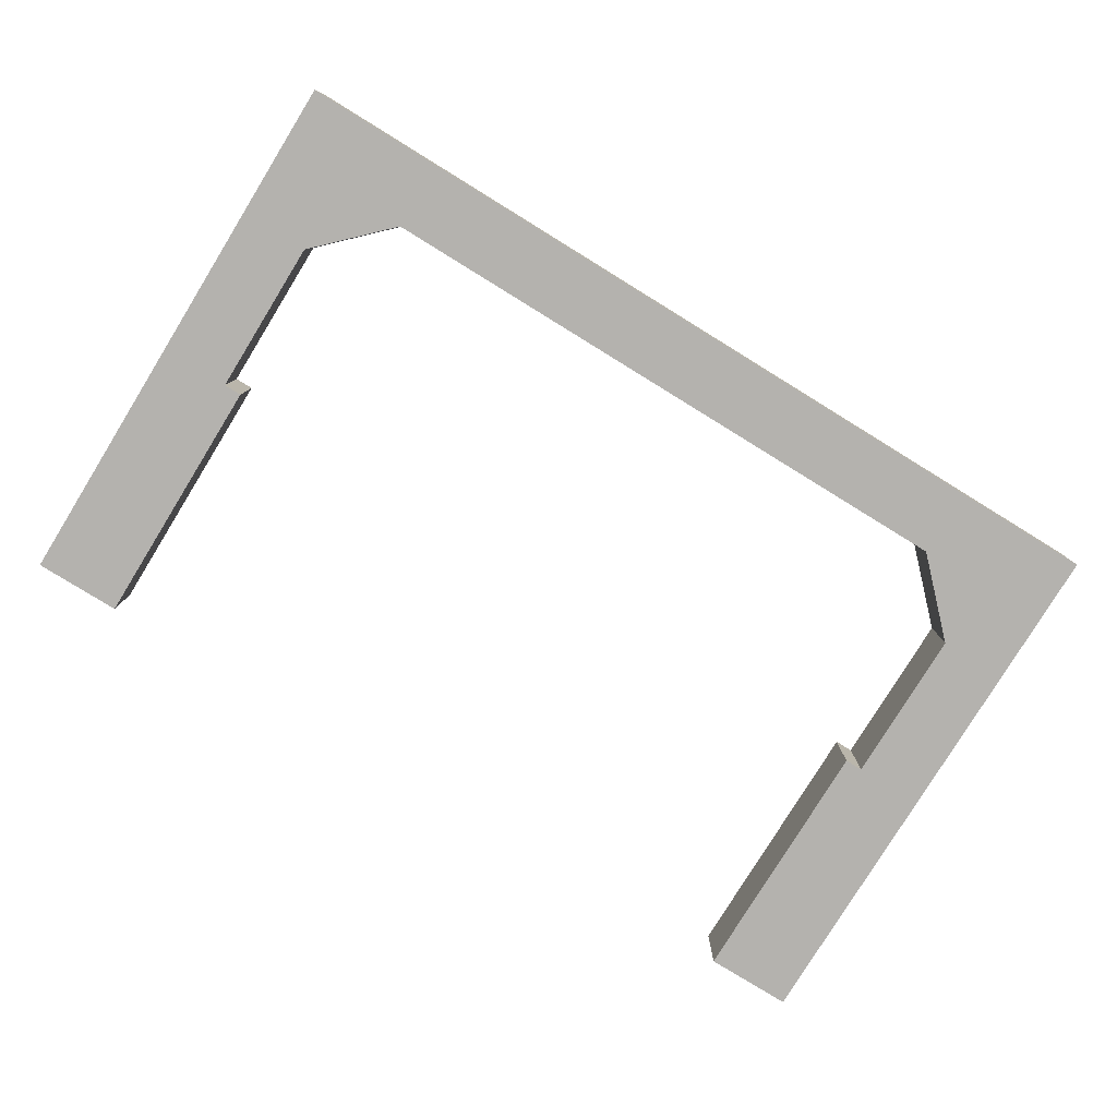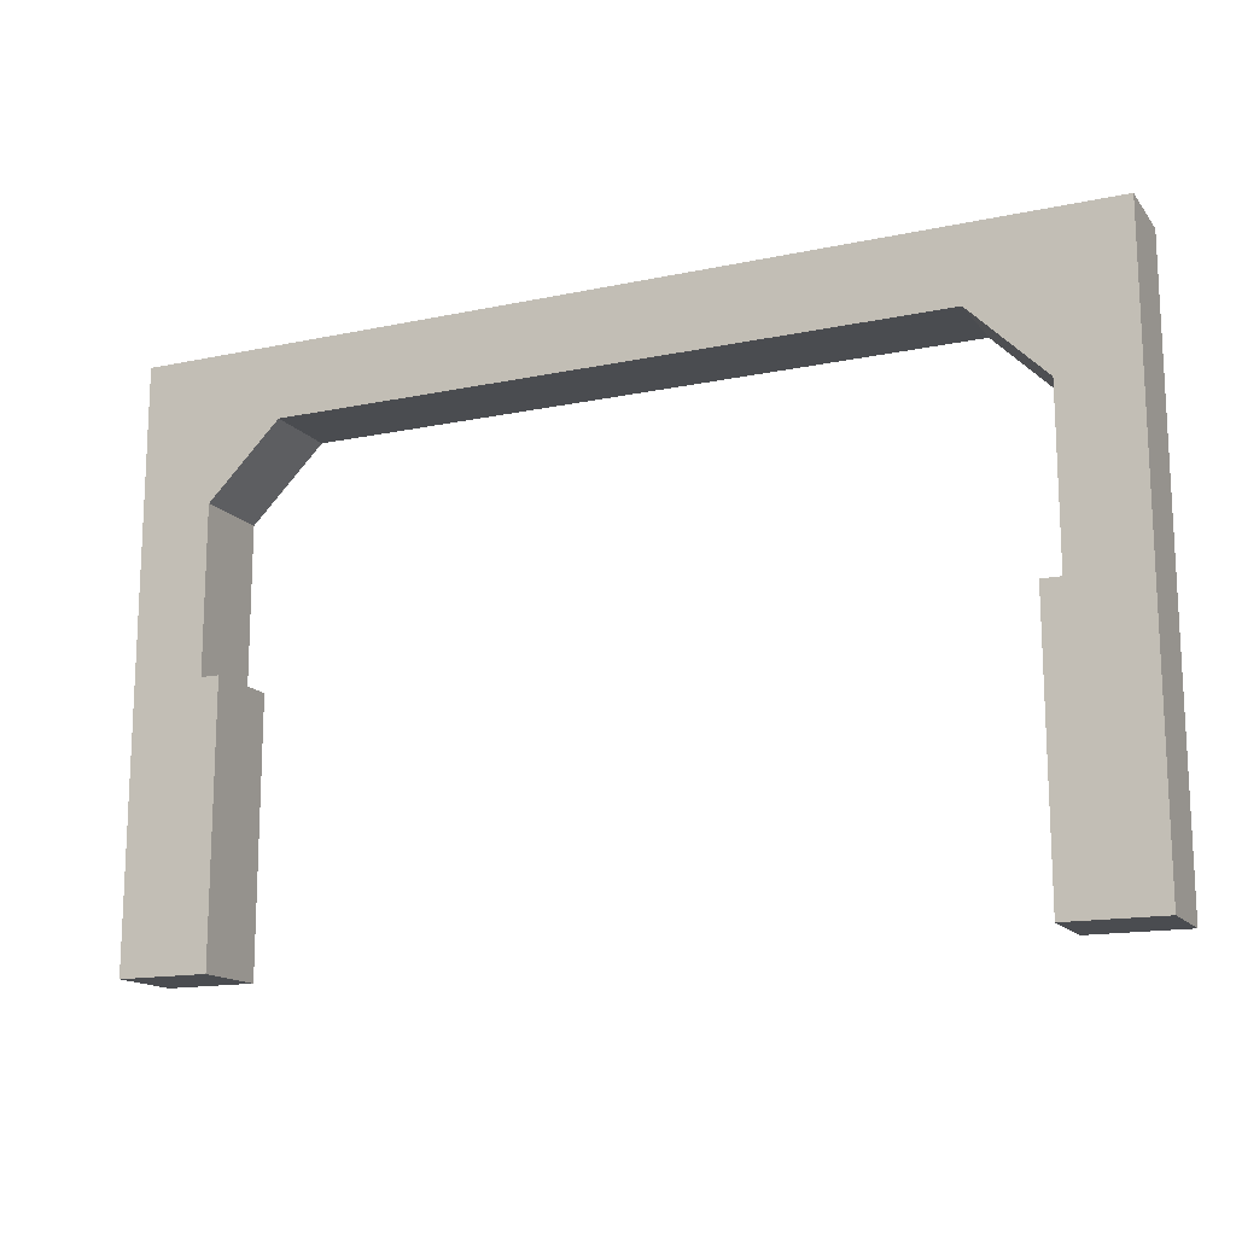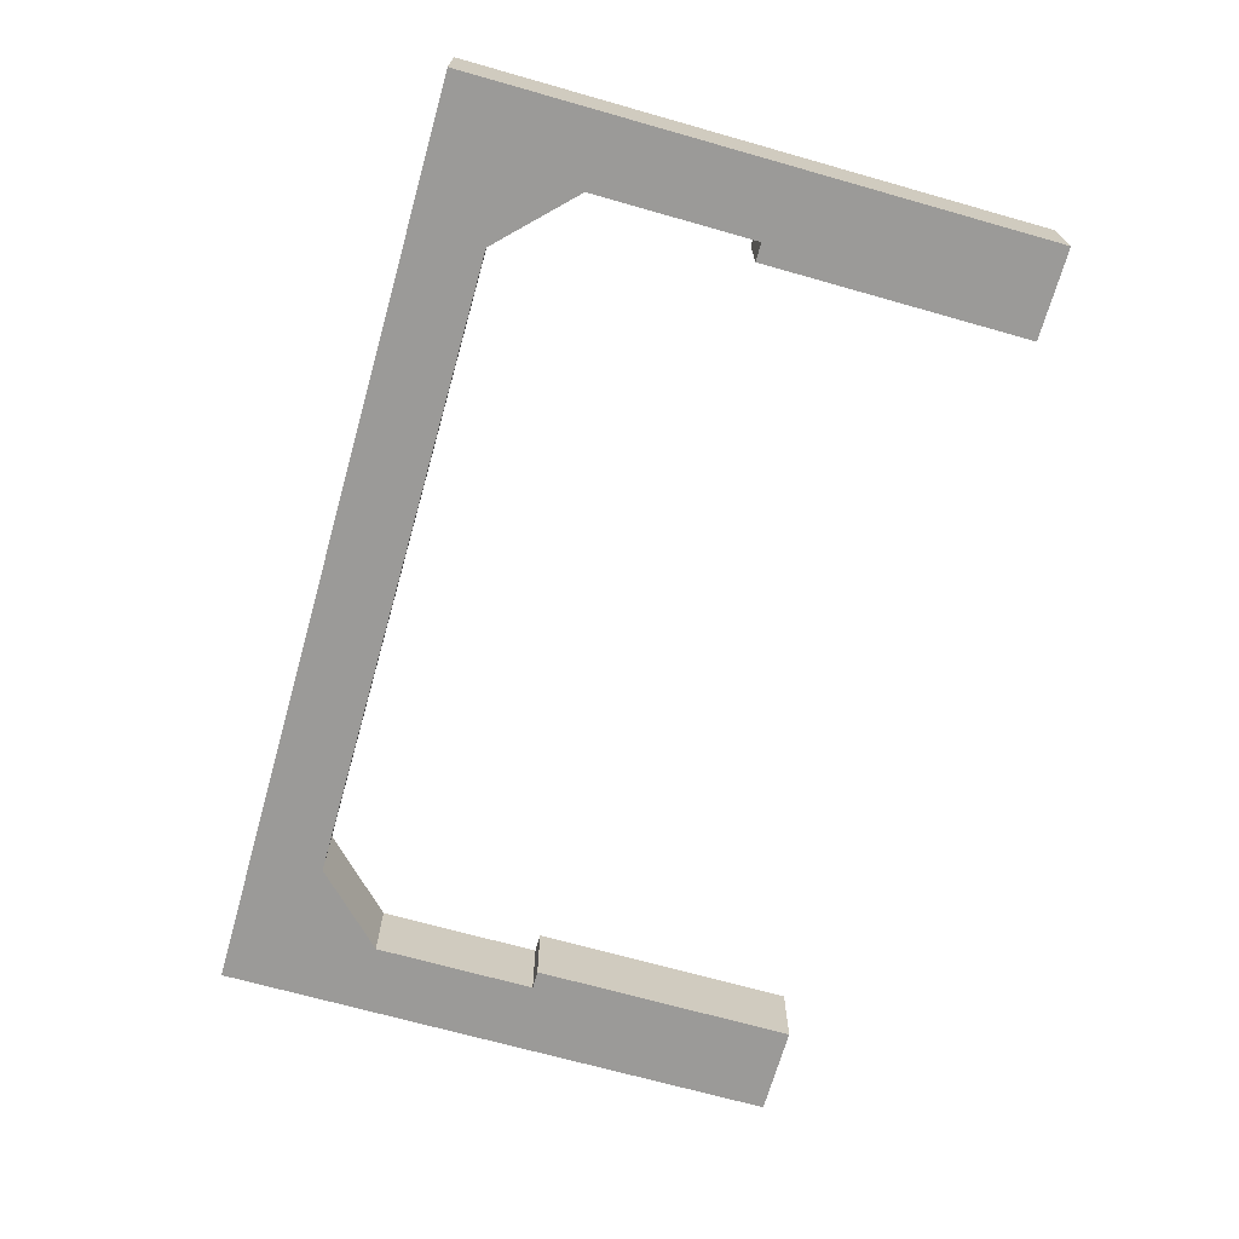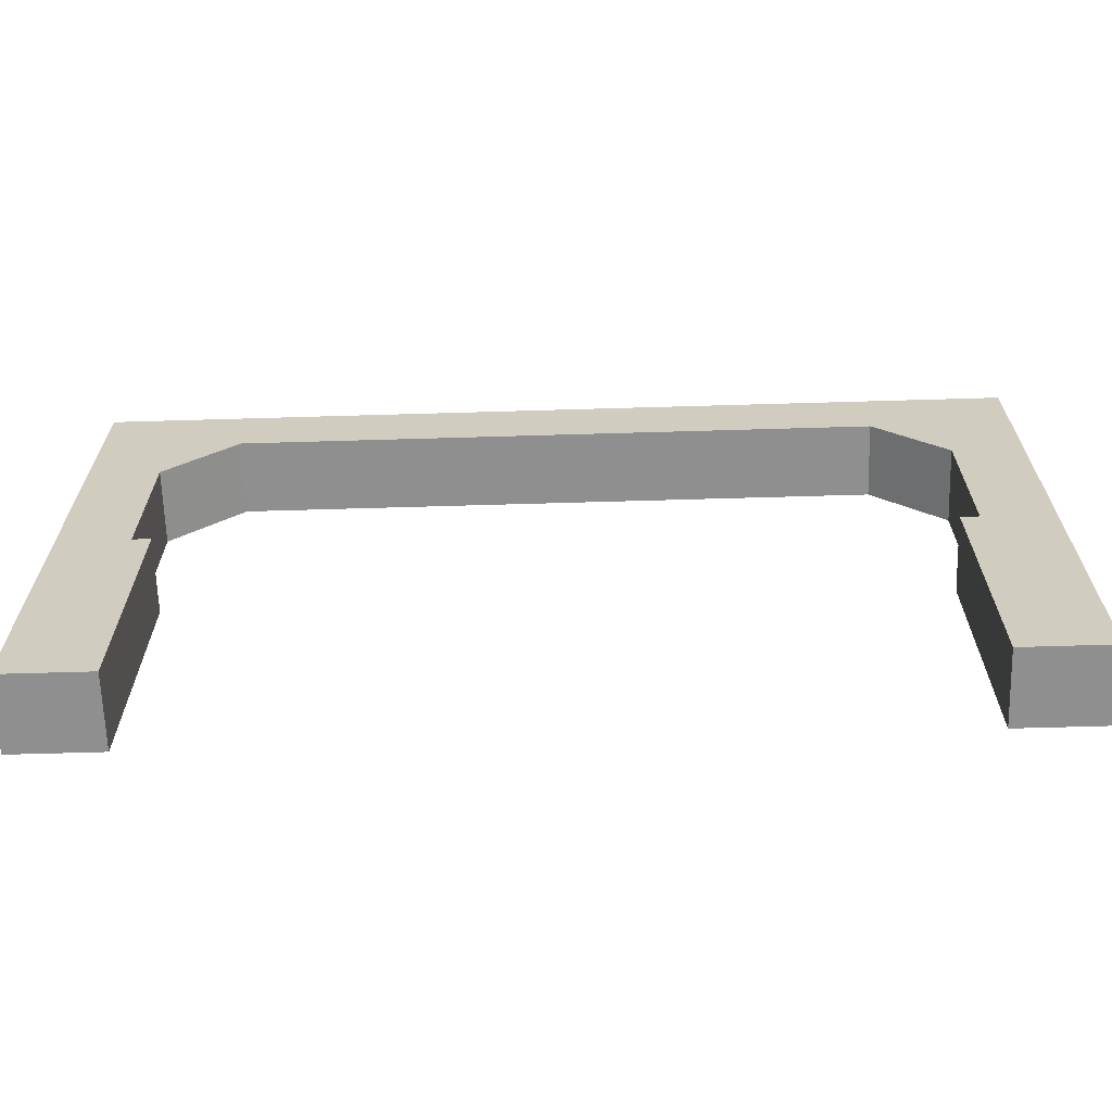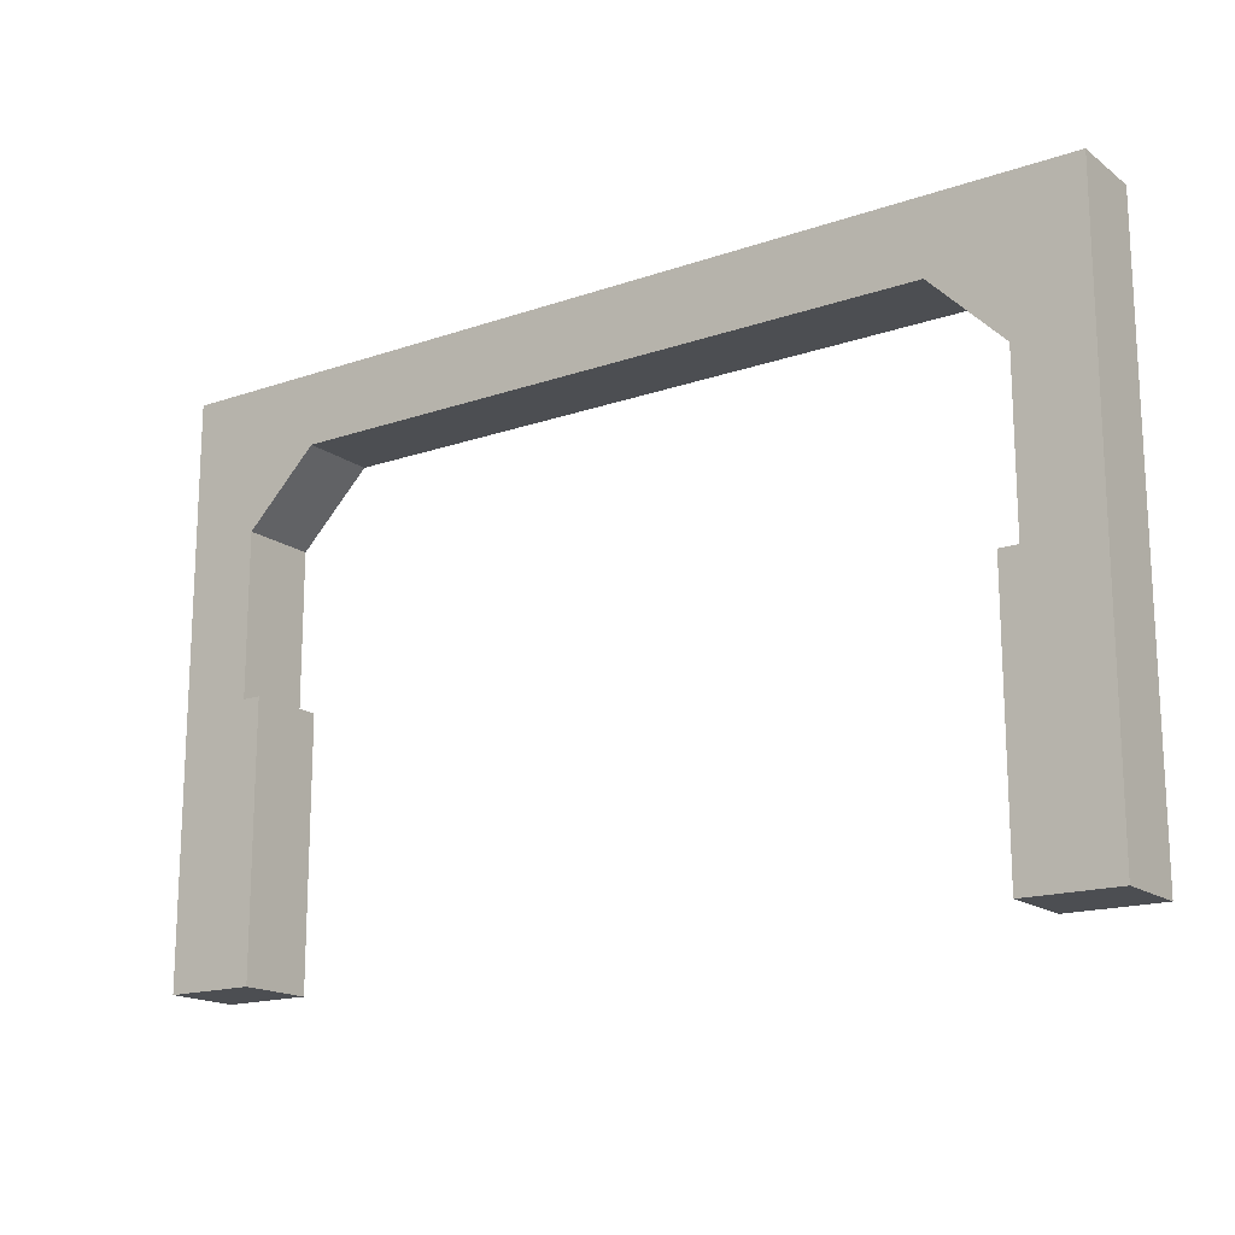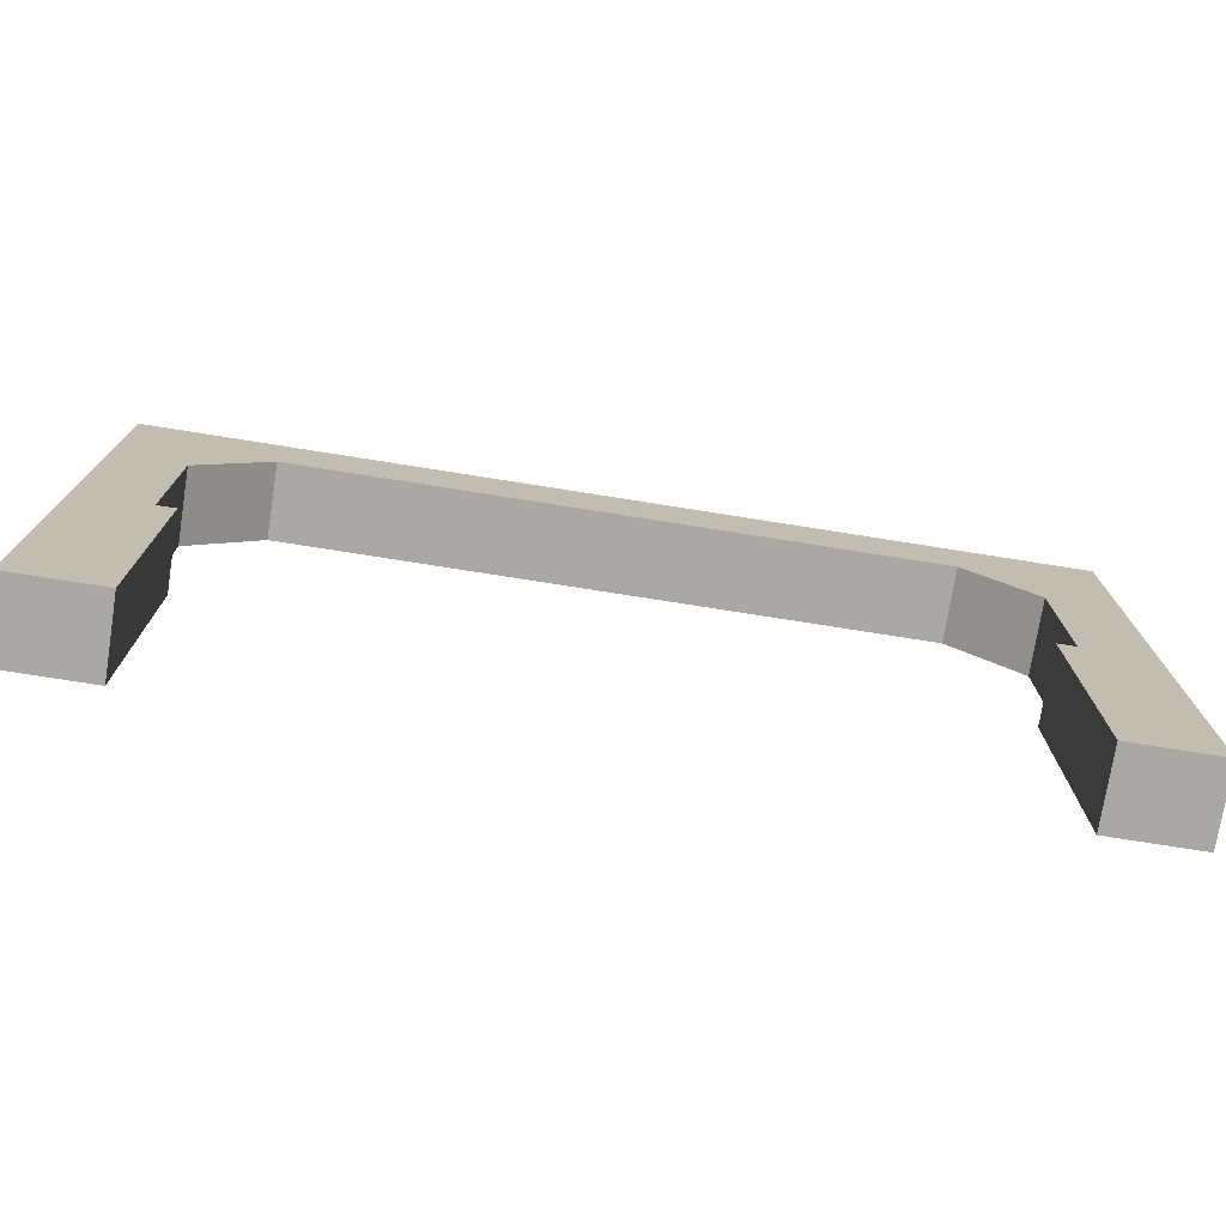
<metadata>
{"format":"obj","ext":"obj","renderer":"f3d","projection":"perspective","resolution":1024,"background":"white","views":[{"elev":-79.8,"azim":148.4,"up":"+Z"},{"elev":-15.1,"azim":24.6,"up":"+Y"},{"elev":-69.3,"azim":-105.8,"up":"+Z"},{"elev":-65.4,"azim":1.7,"up":"+Y"},{"elev":-16.8,"azim":-145.0,"up":"+Y"},{"elev":-74.9,"azim":-9.0,"up":"+Y"}]}
</metadata>
<code>
g object_032
v -1.375 0.875 0.1324
v -1.375 0.875 1.704e-13
v -1.5 0.75 0.1324
v -1.5 0.75 2.079e-13
v -1.468 0.465 0.1324
v -1.5 0.465 0.1324
v -1.468 0.465 1.978e-13
v -1.5 0.465 2.079e-13
v -1.468 0 1.978e-13
v -1.468 0 0.1324
v -1.625 0 0.1324
v -1.625 0 2.454e-13
v -1.625 1 2.454e-13
v -1.625 1 0.1324
v 0 1 0
v 0 0 0
v 0 1 0.1324
v 0 0 0.1324
v -0.1575 0 0.1324
v -0.125 0.465 0.1324
v -0.125 0.75 0.1324
v -0.25 0.875 0.1324
v -0.1575 0.465 0.1324
v -0.25 0.875 0
v -0.125 0.75 0
v -0.125 0.465 0
v -0.1575 0.465 0
v -0.1575 0 0
f 3 2 1
f 2 3 4
f 7 6 5
f 6 7 8
f 5 9 7
f 9 5 10
f 11 9 10
f 9 11 12
f 11 13 12
f 13 11 14
f 17 16 15
f 16 17 18
f 13 17 15
f 17 13 14
f 17 19 18
f 19 17 20
f 20 17 21
f 21 17 22
f 22 17 1
f 14 1 17
f 14 3 1
f 14 6 3
f 11 6 14
f 11 5 6
f 5 11 10
f 23 19 20
f 13 9 12
f 9 13 8
f 8 13 4
f 4 13 2
f 2 13 24
f 15 24 13
f 15 25 24
f 15 26 25
f 16 26 15
f 16 27 26
f 27 16 28
f 7 9 8
f 27 20 26
f 20 27 23
f 1 24 22
f 24 1 2
f 22 25 21
f 25 22 24
f 19 27 28
f 27 19 23
f 19 16 18
f 16 19 28
f 3 8 4
f 8 3 6
f 20 25 26
f 25 20 21

</code>
